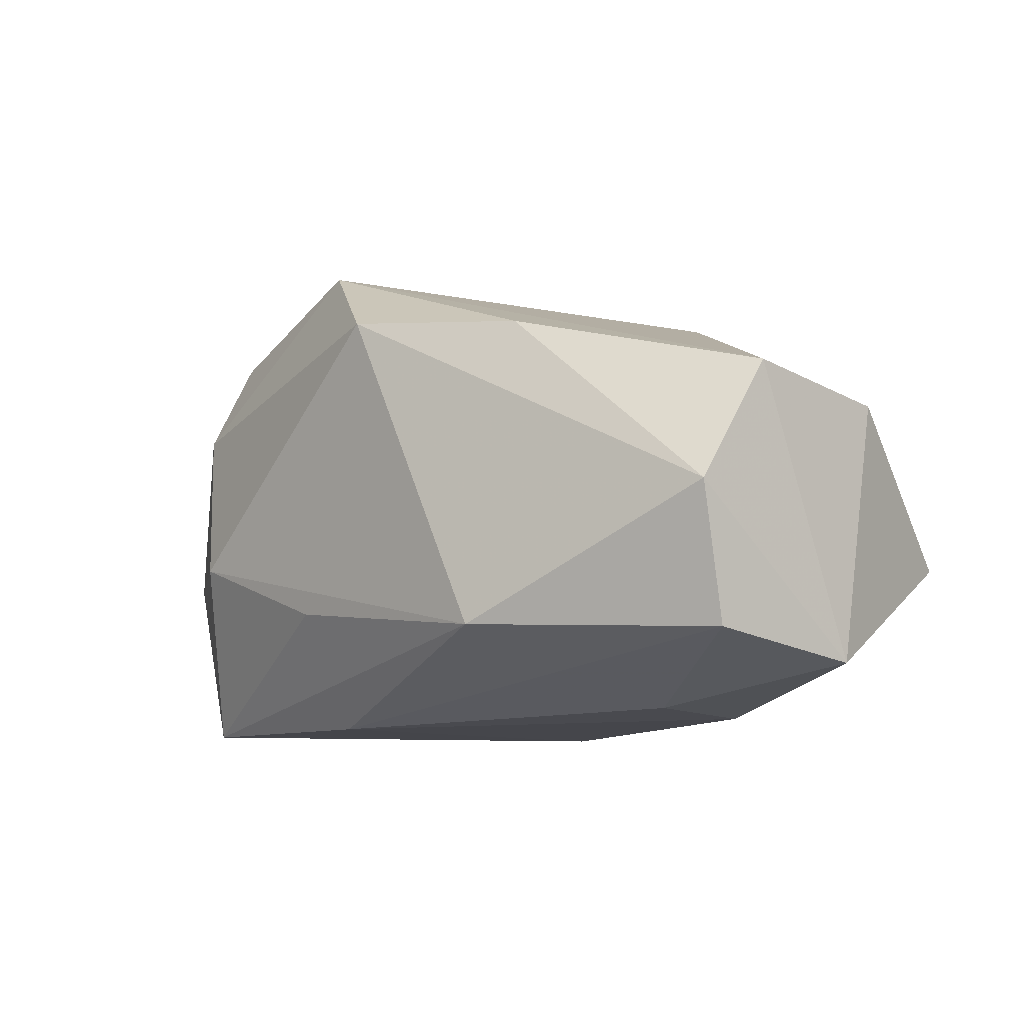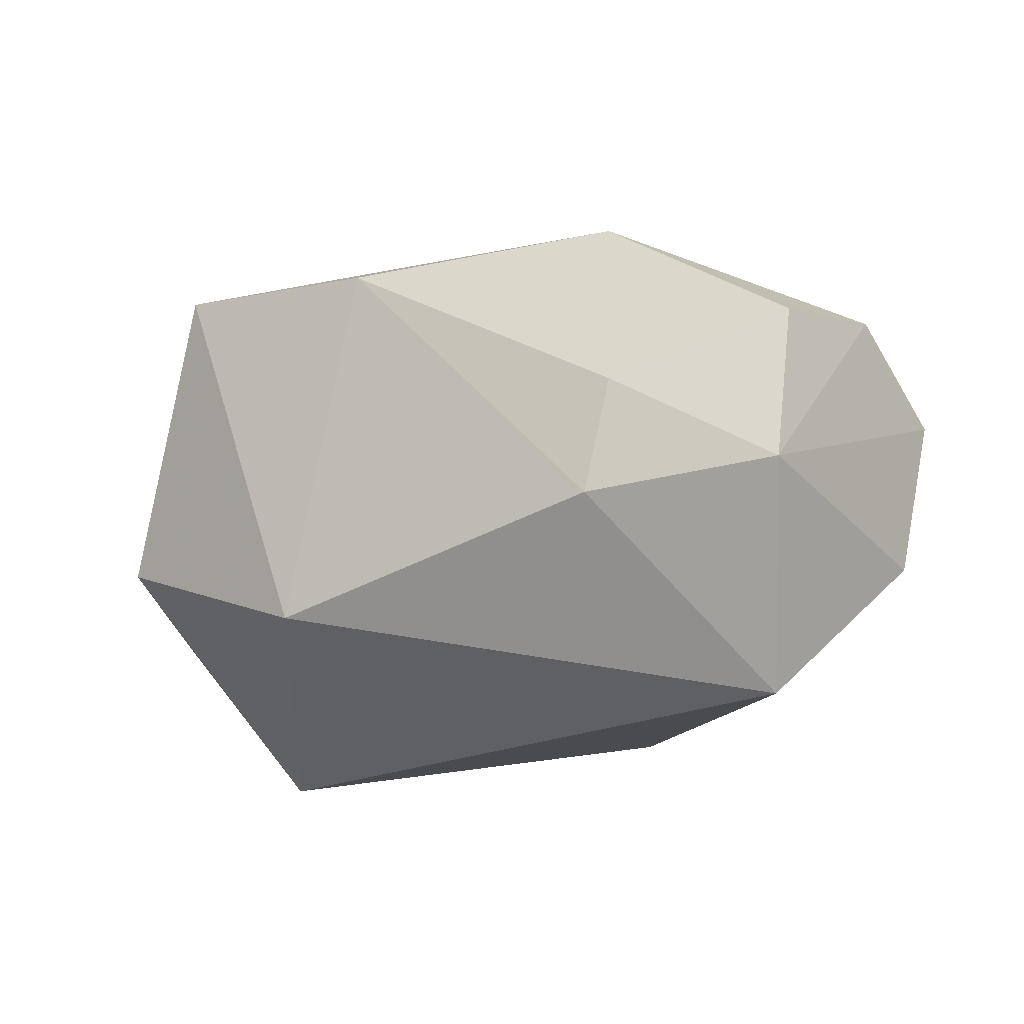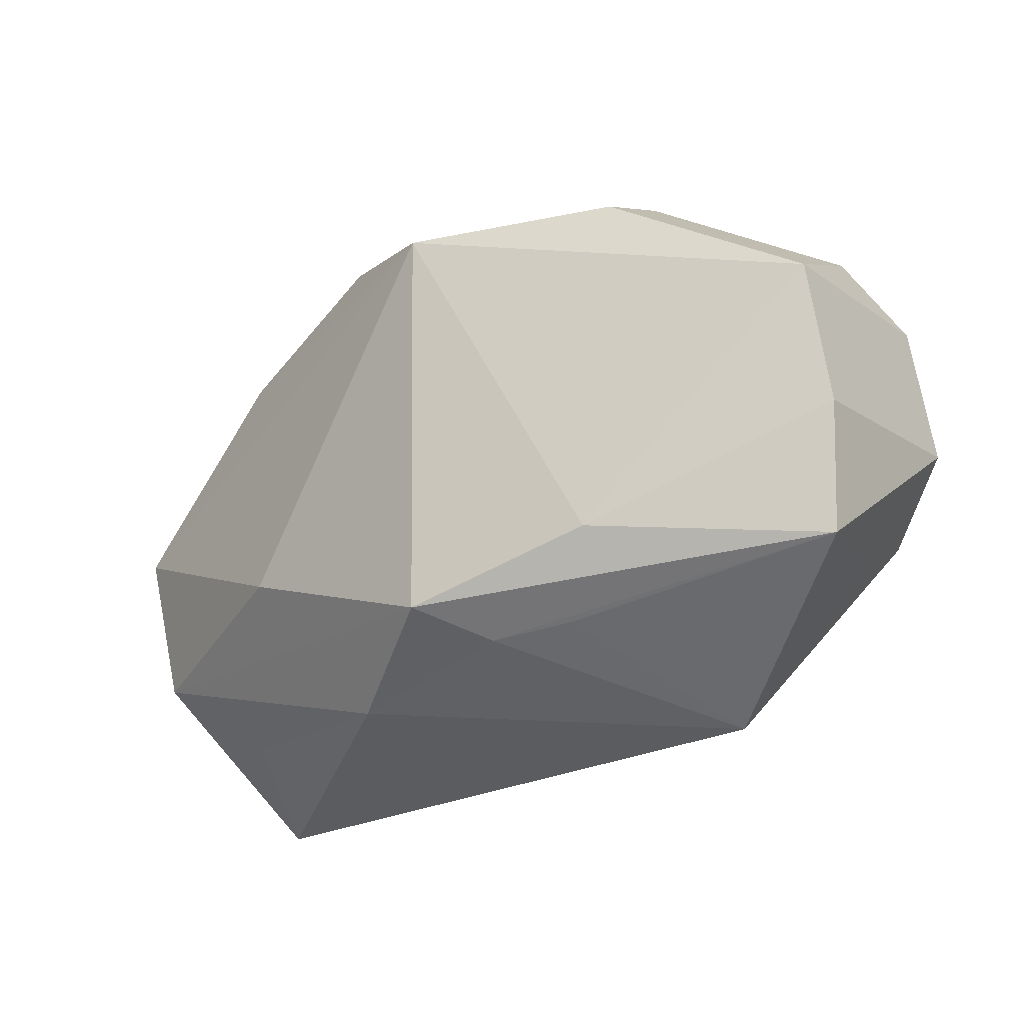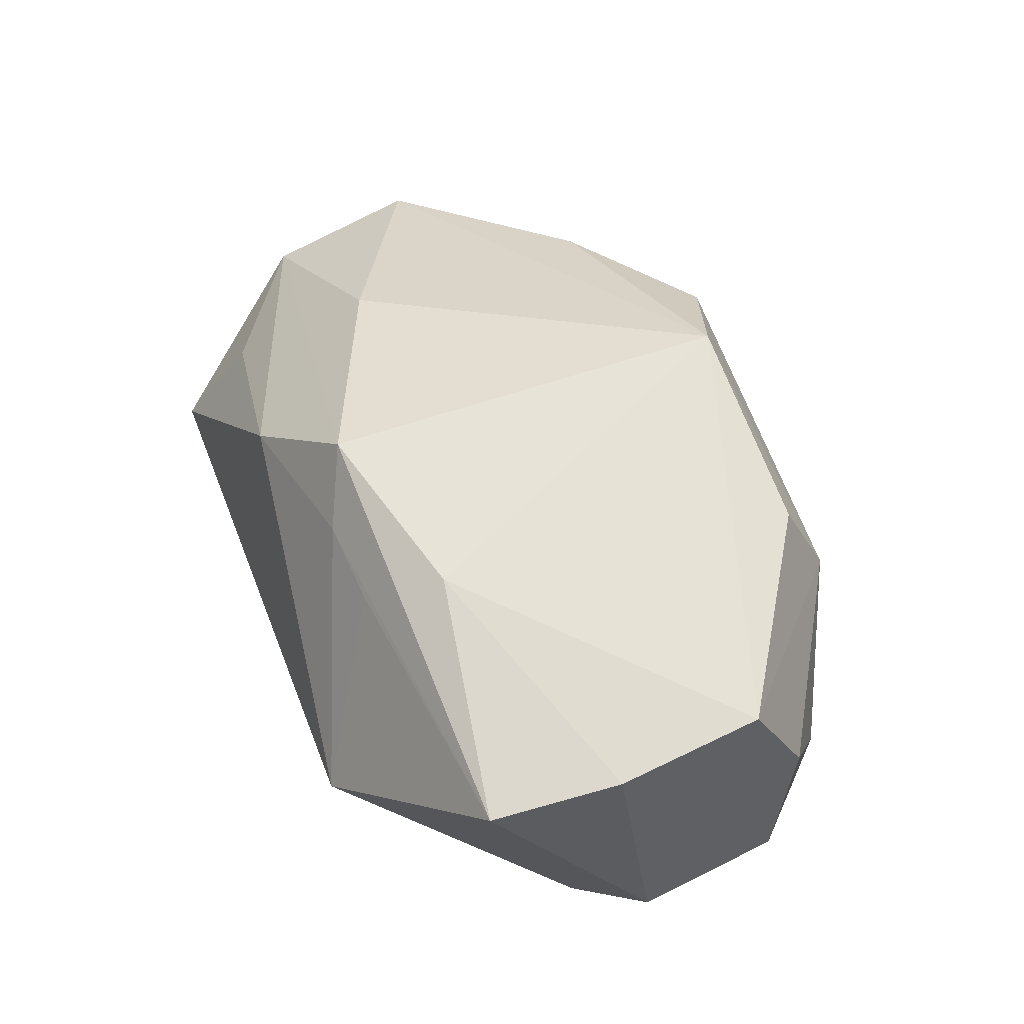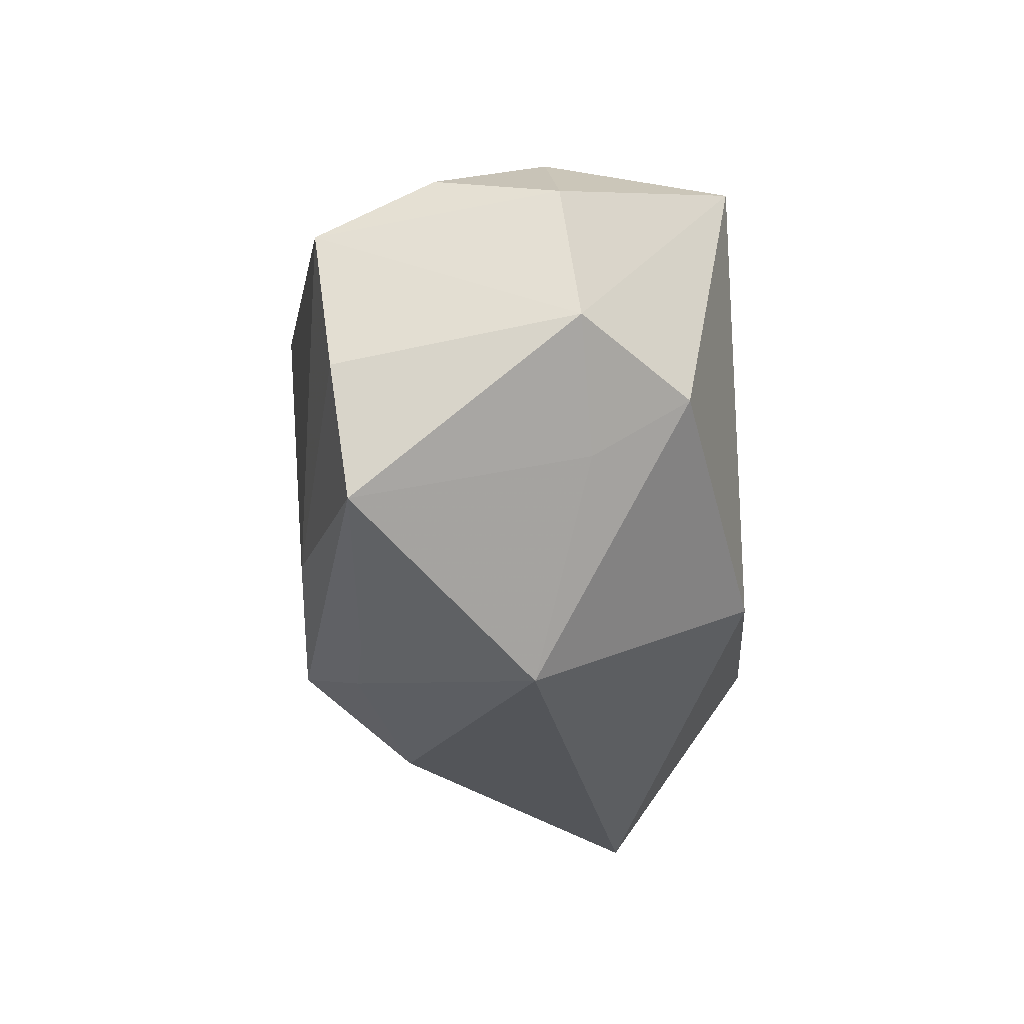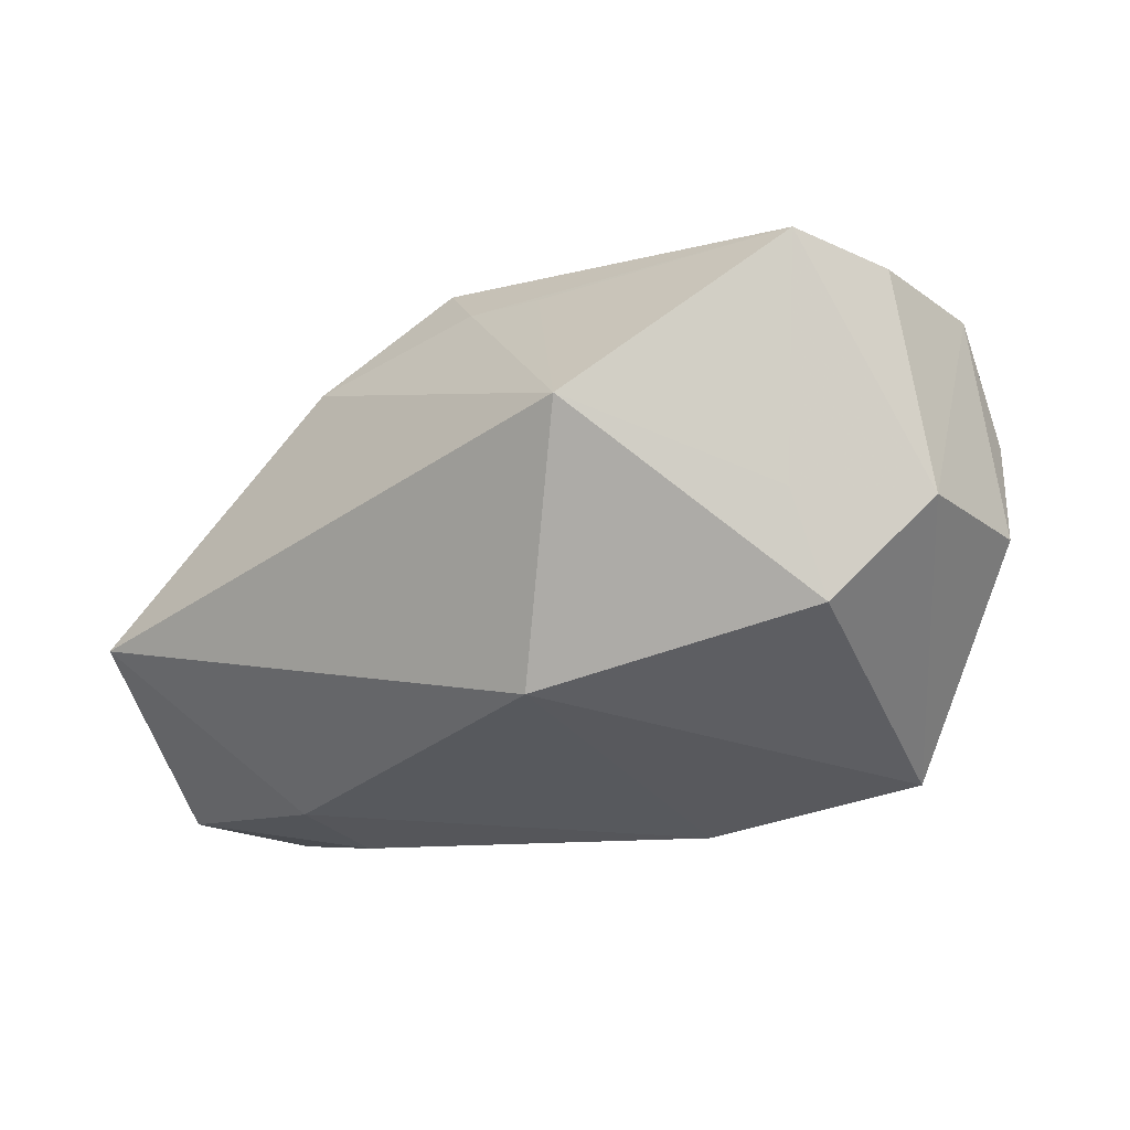
<metadata>
{"format":"obj","ext":"obj","renderer":"f3d","projection":"perspective","resolution":1024,"background":"white","views":[{"elev":-9.2,"azim":-123.5,"up":"+Z"},{"elev":-21.6,"azim":-145.5,"up":"+Y"},{"elev":-26.0,"azim":34.1,"up":"+Y"},{"elev":49.6,"azim":70.0,"up":"+Z"},{"elev":-24.7,"azim":96.1,"up":"+Y"},{"elev":-30.0,"azim":42.1,"up":"+Z"}]}
</metadata>
<code>
v -0.009574 -0.02167 0.01238
v -0.02843 -0.01911 0.004698
v 0.03734 -0.004141 0.01194
v 0.0134 0.02538 -0.0043
v -0.02483 0.0002146 -0.01854
v -0.03821 -0.00872 -0.0152
v 0.03803 -0.00116 -0.007877
v 0.01678 -0.01239 0.01798
v 0.00105 -0.0168 0.02034
v 0.01979 0.01832 0.01743
v 0.03604 -0.01515 0.01041
v 0.01992 0.02228 0.009503
v 0.02922 0.01864 -0.004355
v 0.02113 0.01988 -0.0197
v -0.0387 0.004955 -0.01295
v -0.03217 -0.02474 -0.005734
v -0.0385 -0.0117 0.006955
v 0.03051 -0.00982 -0.008025
v 0.0356 0.01344 0.004213
v -0.04053 0.001727 0.009004
v 0.008058 -0.01455 -0.0197
v 0.03641 0.008229 0.01381
v 0.02021 -0.02474 -0.002428
v -0.02108 0.01813 -0.012
v -0.009813 0.02253 0.01557
v 0.001072 0.01677 -0.0197
v 0.01272 -0.01842 0.01331
v -0.0001925 0.02213 -0.009517
v -0.04022 0.00787 -0.001399
v 0.002401 0.01777 0.0232
v 0.005667 -0.01904 0.01486
v -0.02263 -0.009514 -0.01905
v 0.03691 0.01098 -0.006175
v -0.023 0.01443 0.01415
v -0.01889 -0.00881 0.01727
v 0.03015 -0.005122 -0.01591
f 16 21 23
f 30 12 25
f 8 30 9
f 22 30 8
f 14 24 28
f 26 24 14
f 14 21 26
f 24 26 15
f 1 16 23
f 17 20 6
f 6 16 17
f 17 1 9
f 22 12 10
f 10 30 22
f 12 30 10
f 33 7 14
f 22 7 33
f 11 8 9
f 36 21 14
f 14 7 36
f 23 21 36
f 25 12 4
f 4 24 25
f 4 28 24
f 14 28 4
f 32 26 21
f 32 16 6
f 21 16 32
f 34 30 25
f 20 30 34
f 6 20 29
f 29 15 6
f 20 34 29
f 24 15 29
f 29 34 25
f 25 24 29
f 9 1 31
f 31 1 23
f 31 11 9
f 16 1 2
f 2 17 16
f 1 17 2
f 35 17 9
f 20 17 35
f 9 30 35
f 35 30 20
f 19 12 22
f 22 33 19
f 3 7 22
f 3 11 7
f 22 8 3
f 8 11 3
f 18 11 23
f 23 36 18
f 7 11 18
f 18 36 7
f 5 15 26
f 26 32 5
f 6 15 5
f 5 32 6
f 23 11 27
f 27 31 23
f 11 31 27
f 13 4 12
f 12 19 13
f 14 4 13
f 13 33 14
f 13 19 33

</code>
